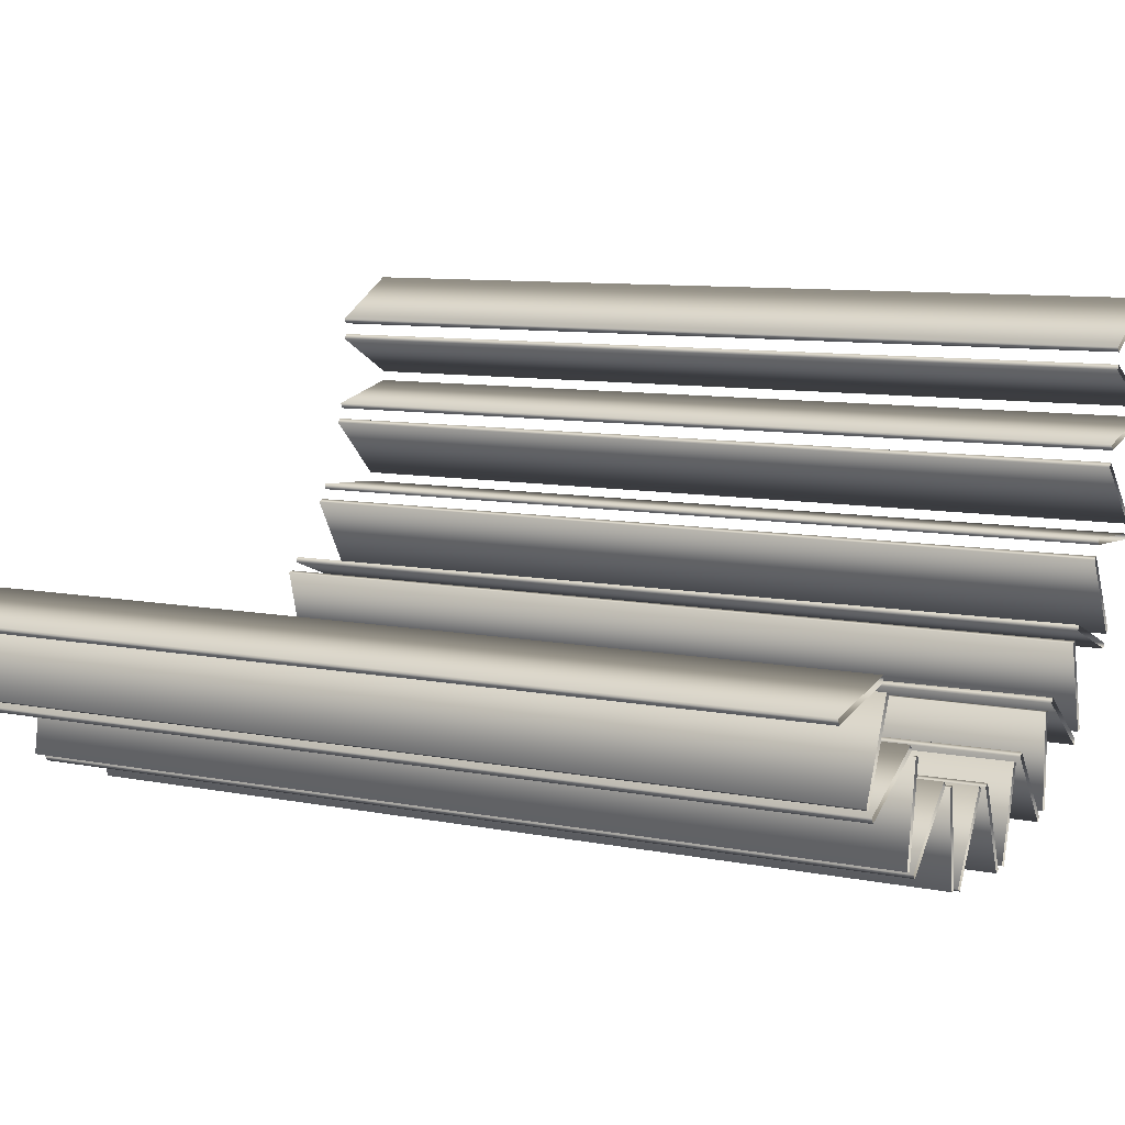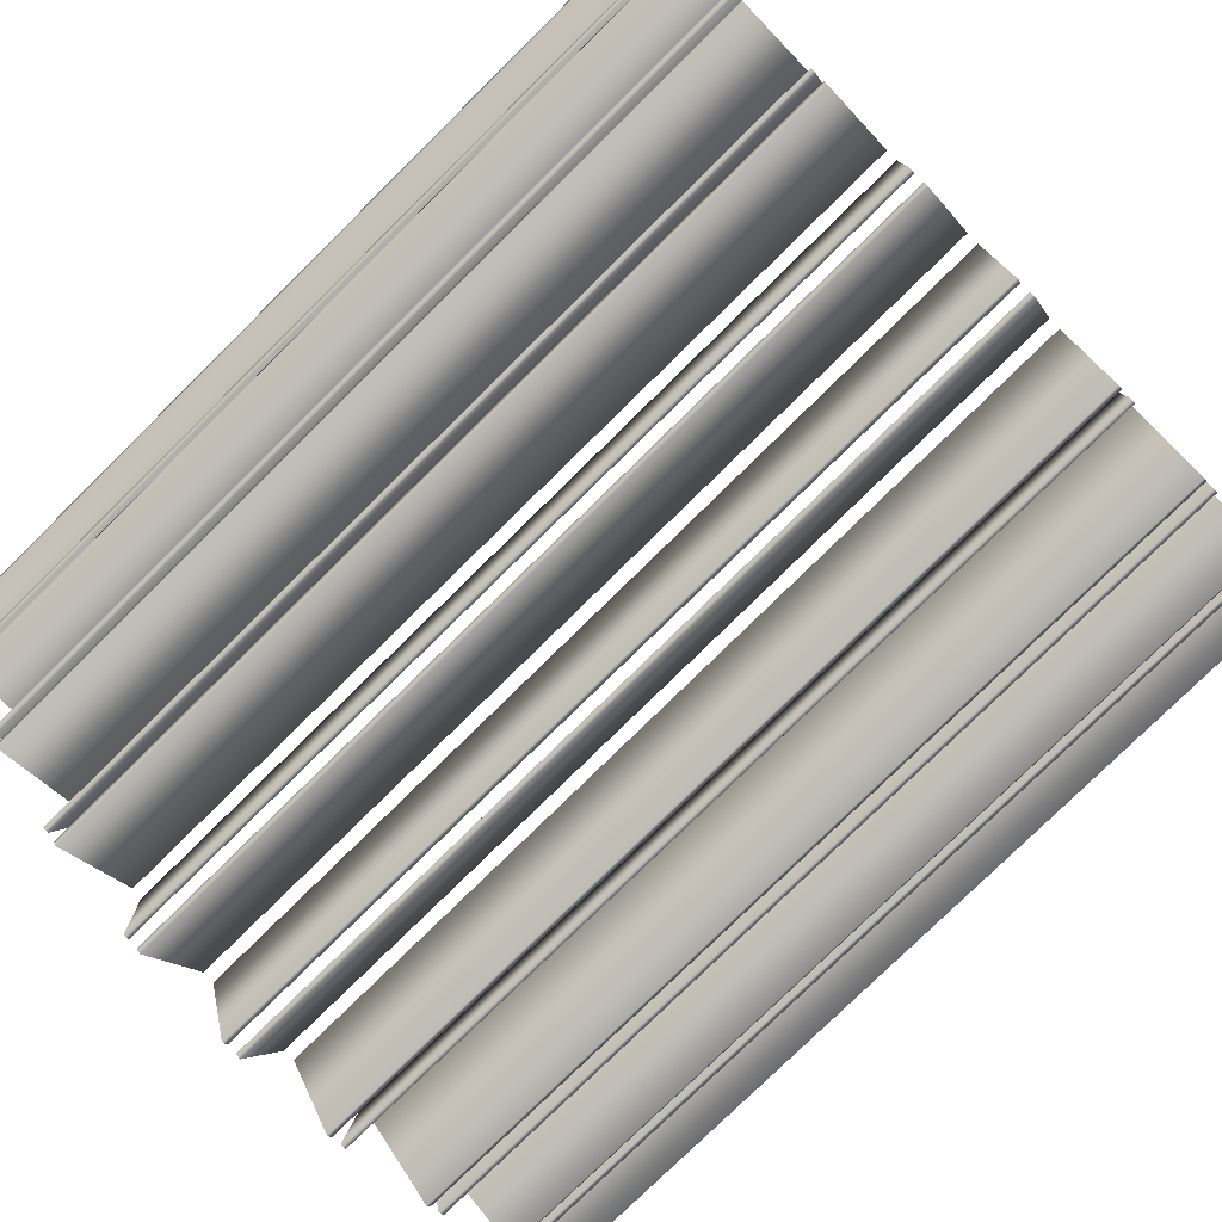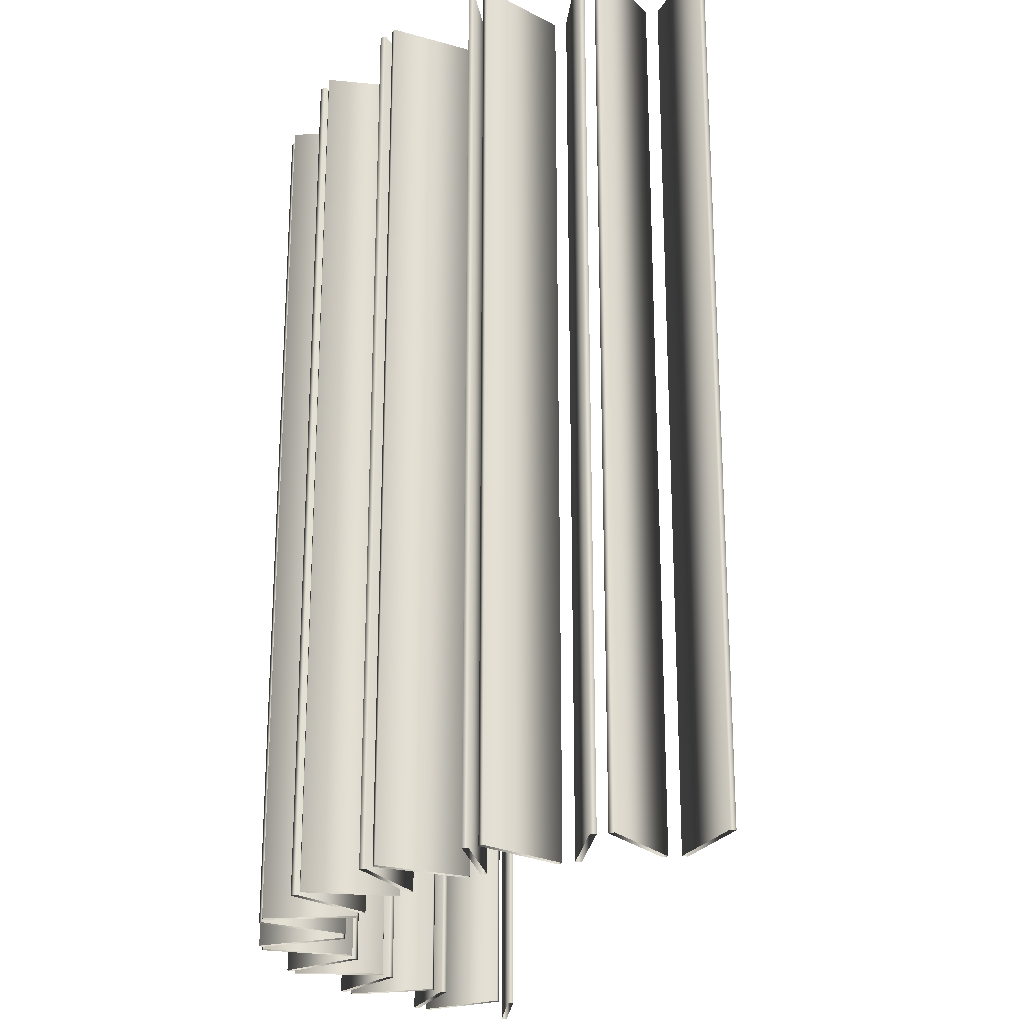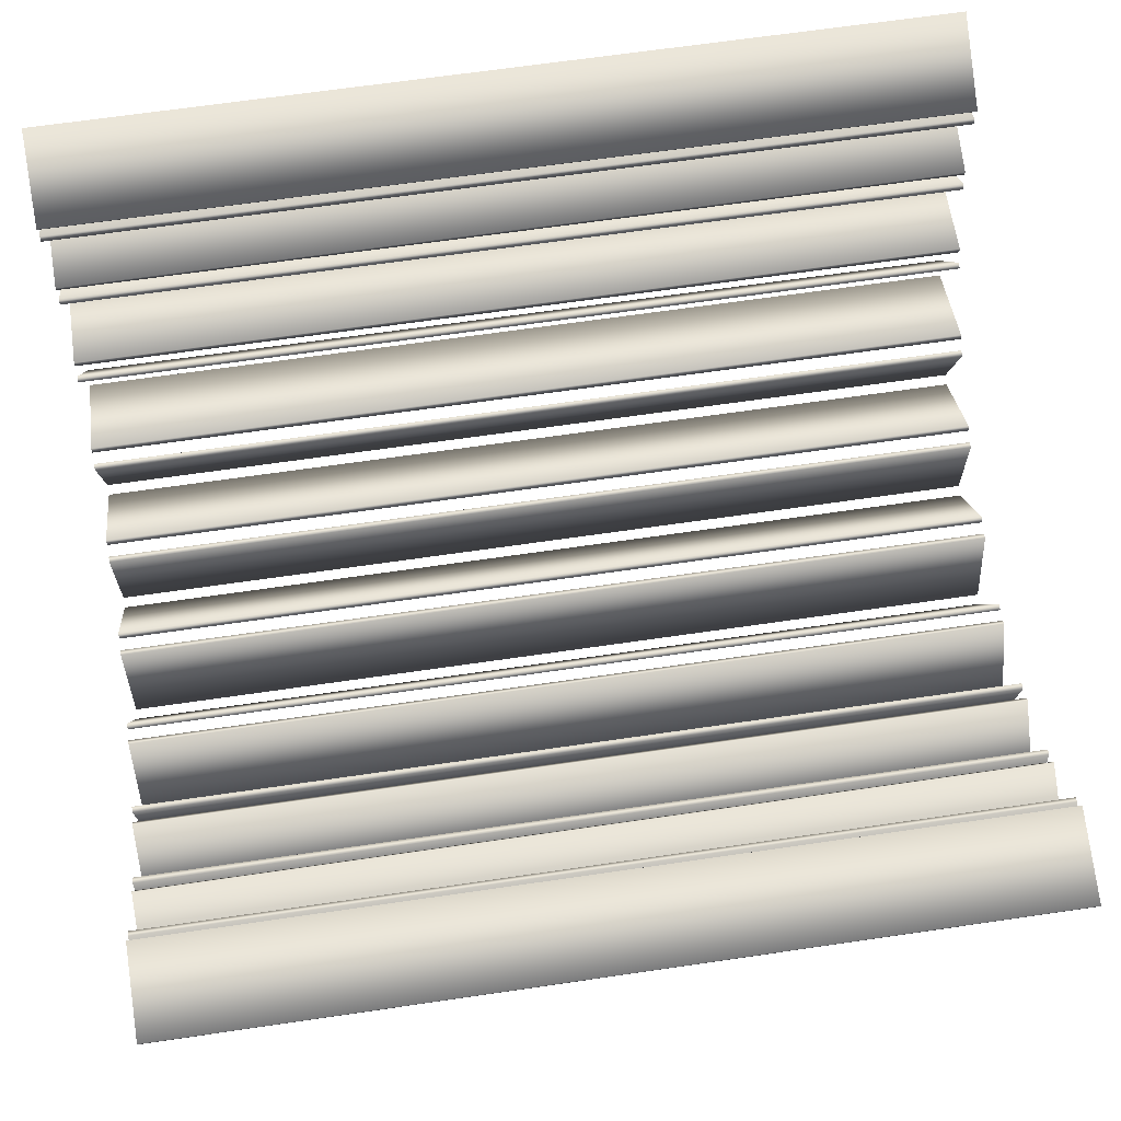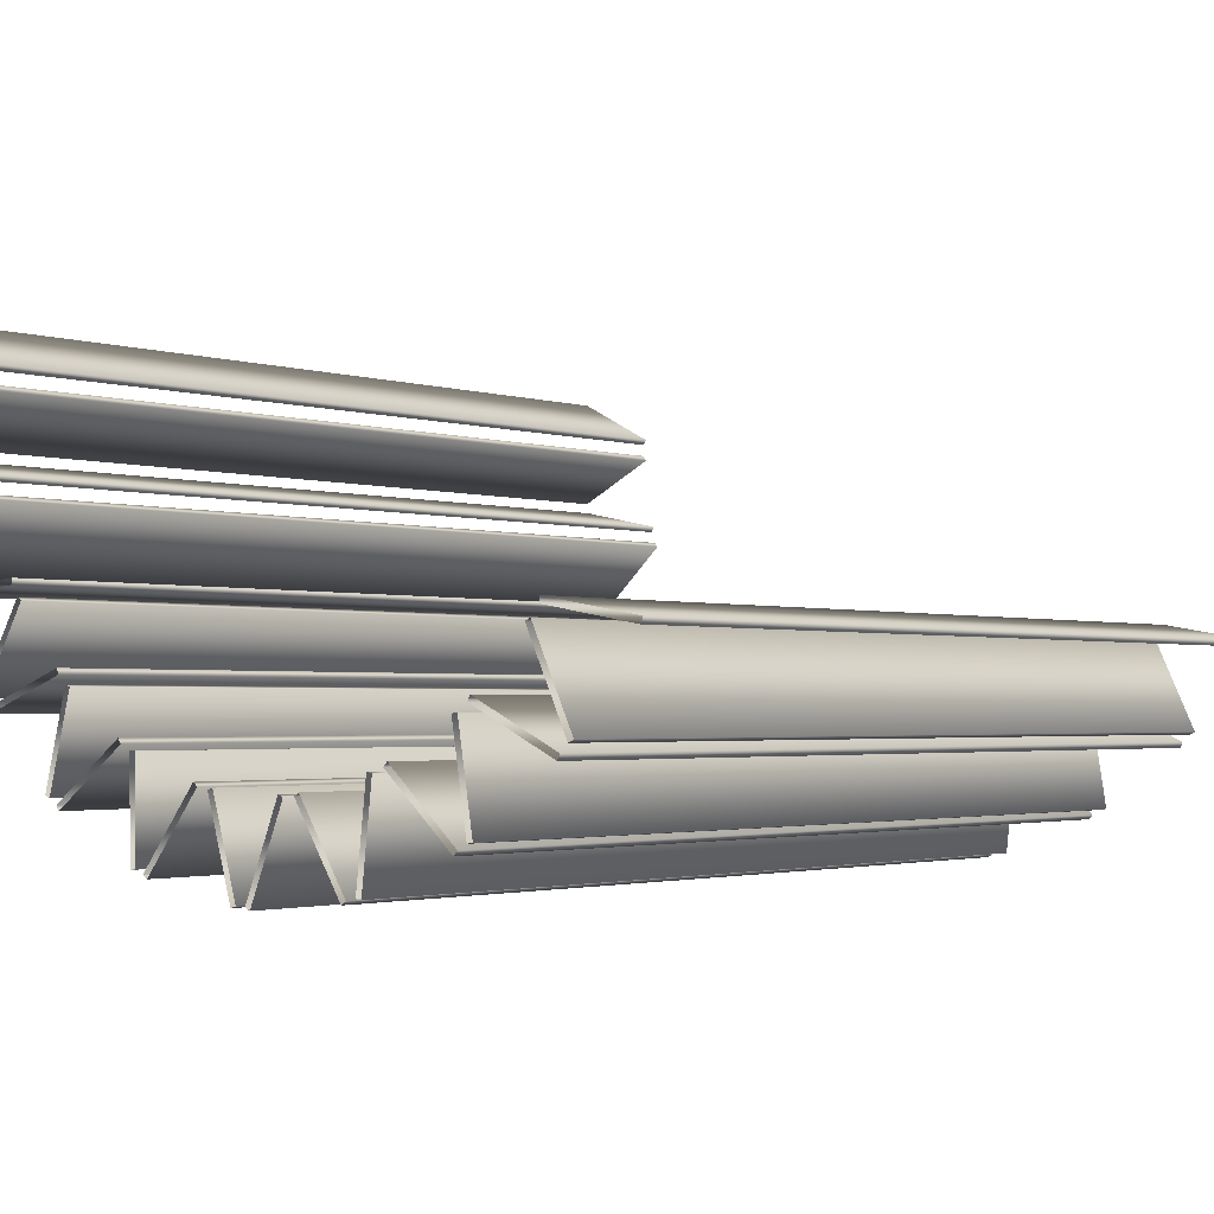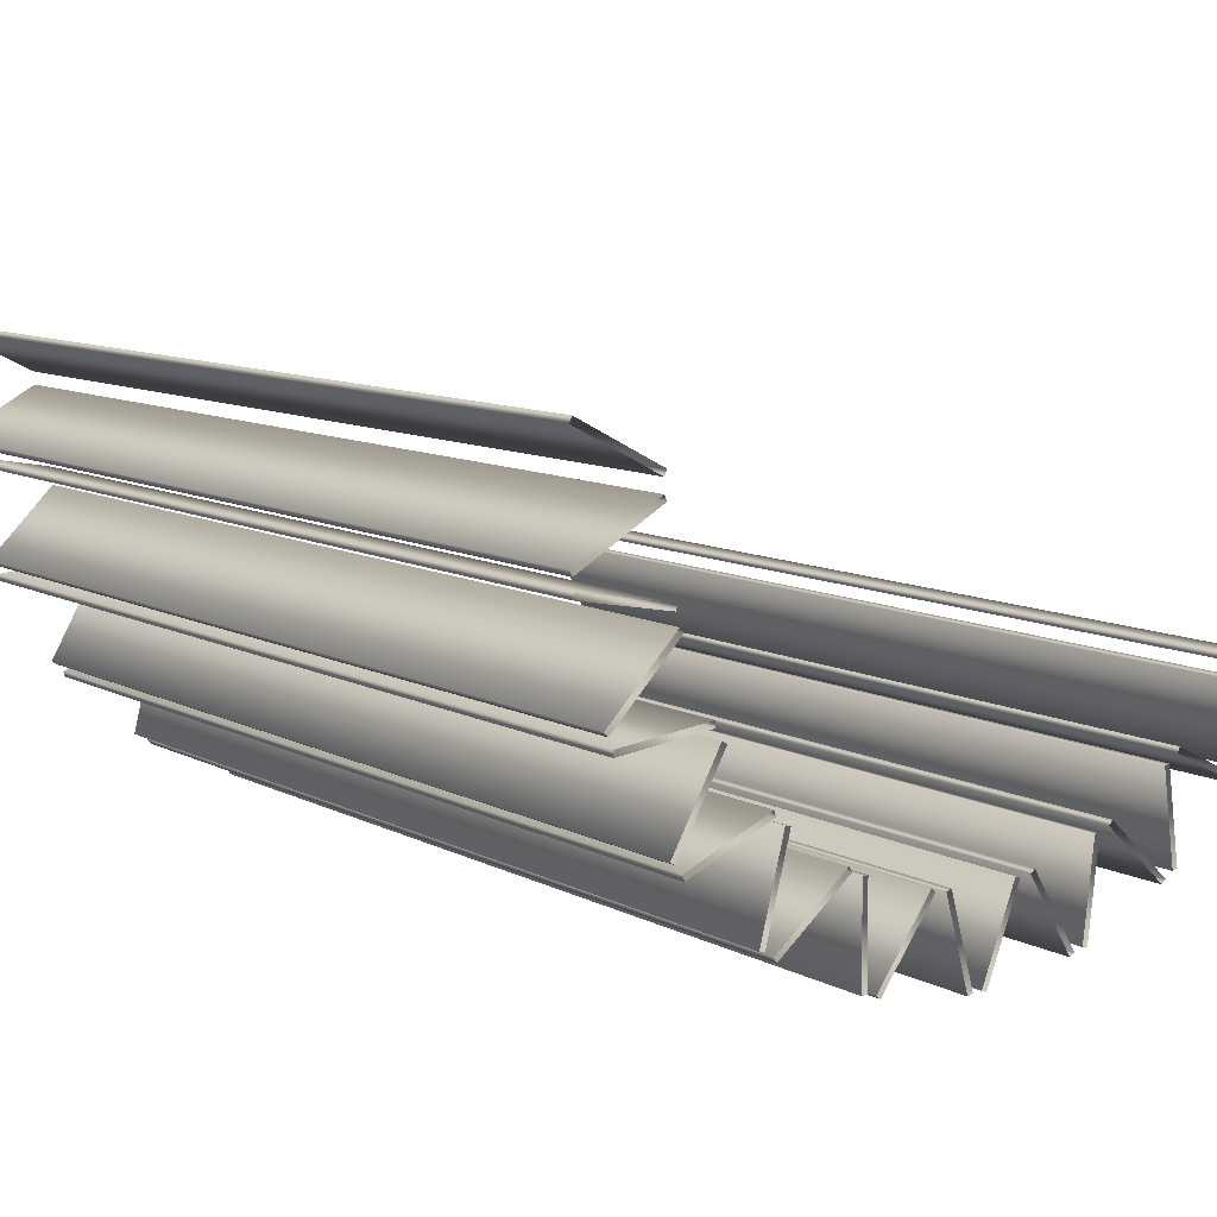
<metadata>
{"format":"obj","ext":"obj","renderer":"f3d","projection":"perspective","resolution":1024,"background":"white","views":[{"elev":9.1,"azim":-62.2,"up":"+Z"},{"elev":-78.2,"azim":134.6,"up":"+Z"},{"elev":-23.1,"azim":-122.2,"up":"+Y"},{"elev":67.2,"azim":-98.3,"up":"+Z"},{"elev":-2.1,"azim":-140.2,"up":"+Z"},{"elev":10.8,"azim":140.4,"up":"+Z"}]}
</metadata>
<code>
v 1.453 3 -0.1656
v 1.453 0 -0.1656
v 1.453 3 0.1656
v 1.453 0 0.1656
v 1.444 3 -0.1834
v 1.444 0 -0.1834
v 1.444 3 0.1834
v 1.444 0 0.1834
v 1.443 3 -0.2371
v 1.443 0 -0.2371
v 1.439 3 -0.2175
v 1.439 0 -0.2175
v 1.353 3 -0.5557
v 1.353 0 -0.5557
v 1.339 3 -0.5703
v 1.339 0 -0.5703
v 1.325 3 -0.6019
v 1.325 0 -0.6019
v 1.323 3 -0.6218
v 1.323 0 -0.6218
v 1.172 3 -0.02031
v 1.172 0 -0.02031
v 1.172 3 0.02031
v 1.172 0 0.02031
v 1.163 3 -0.03807
v 1.163 0 -0.03807
v 1.163 3 0.03807
v 1.163 0 0.03807
v 1.15 3 -0.9037
v 1.15 0 -0.9037
v 1.133 3 -0.3003
v 1.133 0 -0.3003
v 1.132 3 -0.914
v 1.132 0 -0.914
v 1.129 3 -0.2807
v 1.129 0 -0.2807
v 1.122 3 -0.3394
v 1.122 0 -0.3394
v 1.11 3 -0.9405
v 1.11 0 -0.9405
v 1.108 3 -0.354
v 1.108 0 -0.354
v 1.104 3 -0.9593
v 1.104 0 -0.9593
v 1.01 3 -0.5782
v 1.01 0 -0.5782
v 1.008 3 -0.5981
v 1.008 0 -0.5981
v 0.987 3 -0.6327
v 0.987 0 -0.6327
v 0.9698 3 -0.643
v 0.9698 0 -0.643
v 0.8594 3 -1.183
v 0.8594 0 -1.183
v 0.84 3 -1.188
v 0.84 0 -1.188
v 0.8137 3 -0.8318
v 0.8137 0 -0.8318
v 0.8117 3 -1.208
v 0.8117 0 -1.208
v 0.8068 3 -0.8505
v 0.8068 0 -0.8505
v 0.7999 3 -1.224
v 0.7999 0 -1.224
v 0.7769 3 -0.878
v 0.7769 0 -0.878
v 0.7576 3 -0.8832
v 0.7576 0 -0.8832
v 0.5559 3 -1.022
v 0.5559 0 -1.022
v 0.5441 3 -1.038
v 0.5441 0 -1.038
v 0.5078 3 -1.057
v 0.5078 0 -1.057
v 0.5039 3 -1.373
v 0.5039 0 -1.373
v 0.4878 3 -1.056
v 0.4878 0 -1.056
v 0.4839 3 -1.372
v 0.4839 0 -1.372
v 0.4513 3 -1.383
v 0.4513 0 -1.383
v 0.4356 3 -1.396
v 0.4356 0 -1.396
v 0.2559 3 -1.135
v 0.2559 0 -1.135
v 0.2402 3 -1.147
v 0.2402 0 -1.147
v 0.2003 3 -1.155
v 0.2003 0 -1.155
v 0.1811 3 -1.149
v 0.1811 0 -1.149
v 0.1103 3 -1.458
v 0.1103 0 -1.458
v 0.0911 3 -1.452
v 0.0911 0 -1.452
v 0.05668 3 -1.454
v 0.05668 0 -1.454
v 0.03818 3 -1.462
v 0.03818 0 -1.462
v -0.06357 3 -1.162
v -0.06357 0 -1.162
v -0.08206 3 -1.169
v -0.08206 0 -1.169
v -0.1225 3 -1.166
v -0.1225 0 -1.166
v -0.1394 3 -1.155
v -0.1394 0 -1.155
v -0.2918 3 -1.433
v -0.2918 0 -1.433
v -0.3087 3 -1.422
v -0.3087 0 -1.422
v -0.3422 3 -1.414
v -0.3422 0 -1.414
v -0.3621 3 -1.417
v -0.3621 0 -1.417
v -0.3782 3 -1.1
v -0.3782 0 -1.1
v -0.3981 3 -1.103
v -0.3981 0 -1.103
v -0.436 3 -1.088
v -0.436 0 -1.088
v -0.4493 3 -1.073
v -0.4493 0 -1.073
v -0.6641 3 -0.9555
v -0.6641 0 -0.9555
v -0.6717 3 -1.299
v -0.6717 0 -1.299
v -0.6838 3 -0.9523
v -0.6838 0 -0.9523
v -0.685 3 -1.284
v -0.685 0 -1.284
v -0.7152 3 -1.267
v -0.7152 0 -1.267
v -0.7164 3 -0.928
v -0.7164 0 -0.928
v -0.7252 3 -0.91
v -0.7252 0 -0.91
v -0.7349 3 -1.264
v -0.7349 0 -1.264
v -0.8996 3 -0.738
v -0.8996 0 -0.738
v -0.9177 3 -0.7295
v -0.9177 0 -0.7295
v -0.9424 3 -0.6973
v -0.9424 0 -0.6973
v -0.946 3 -0.6776
v -0.946 0 -0.6776
v -1.001 3 -1.066
v -1.001 0 -1.066
v -1.009 3 -1.048
v -1.009 0 -1.048
v -1.034 3 -1.024
v -1.034 0 -1.024
v -1.052 3 -1.016
v -1.052 0 -1.016
v -1.254 3 -0.7528
v -1.254 0 -0.7528
v -1.257 3 -0.7331
v -1.257 0 -0.7331
f 6 26 25 5
f 26 22 21 25
f 22 2 1 21
f 2 6 5 1
f 16 42 41 15
f 42 38 37 41
f 38 14 13 37
f 14 16 15 13
f 34 52 51 33
f 52 50 49 51
f 50 30 29 49
f 30 34 33 29
f 56 68 67 55
f 68 66 65 67
f 66 54 53 65
f 54 56 55 53
f 80 78 77 79
f 78 74 73 77
f 74 76 75 73
f 76 80 79 75
f 96 92 91 95
f 92 90 89 91
f 90 94 93 89
f 94 96 95 93
f 112 108 107 111
f 108 106 105 107
f 106 110 109 105
f 110 112 111 109
f 132 124 123 131
f 124 122 121 123
f 122 128 127 121
f 128 132 131 127
f 152 138 137 151
f 138 136 135 137
f 136 150 149 135
f 150 152 151 149
f 160 148 147 159
f 148 146 145 147
f 146 158 157 145
f 158 160 159 157
f 8 4 3 7
f 4 24 23 3
f 24 28 27 23
f 28 8 7 27
f 12 10 9 11
f 10 32 31 9
f 32 36 35 31
f 36 12 11 35
f 18 20 19 17
f 20 48 47 19
f 48 46 45 47
f 46 18 17 45
f 40 44 43 39
f 44 62 61 43
f 62 58 57 61
f 58 40 39 57
f 60 64 63 59
f 64 72 71 63
f 72 70 69 71
f 70 60 59 69
f 82 84 83 81
f 84 88 87 83
f 88 86 85 87
f 86 82 81 85
f 98 100 99 97
f 100 104 103 99
f 104 102 101 103
f 102 98 97 101
f 114 116 115 113
f 116 120 119 115
f 120 118 117 119
f 118 114 113 117
f 134 140 139 133
f 140 130 129 139
f 130 126 125 129
f 126 134 133 125
f 154 156 155 153
f 156 144 143 155
f 144 142 141 143
f 142 154 153 141

</code>
